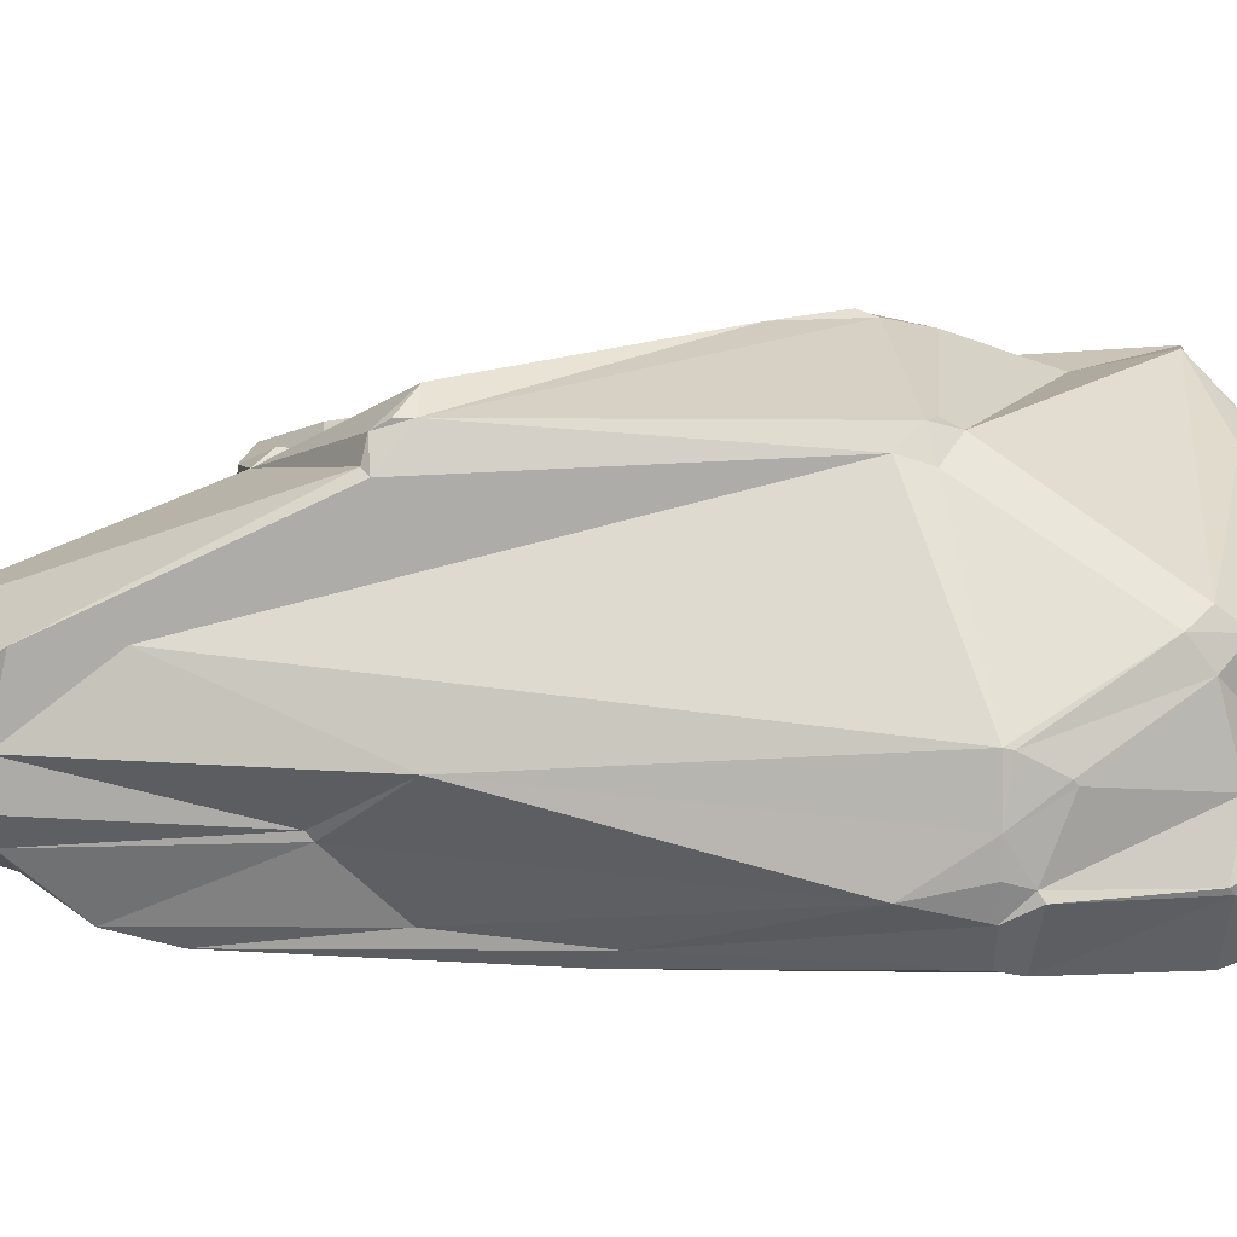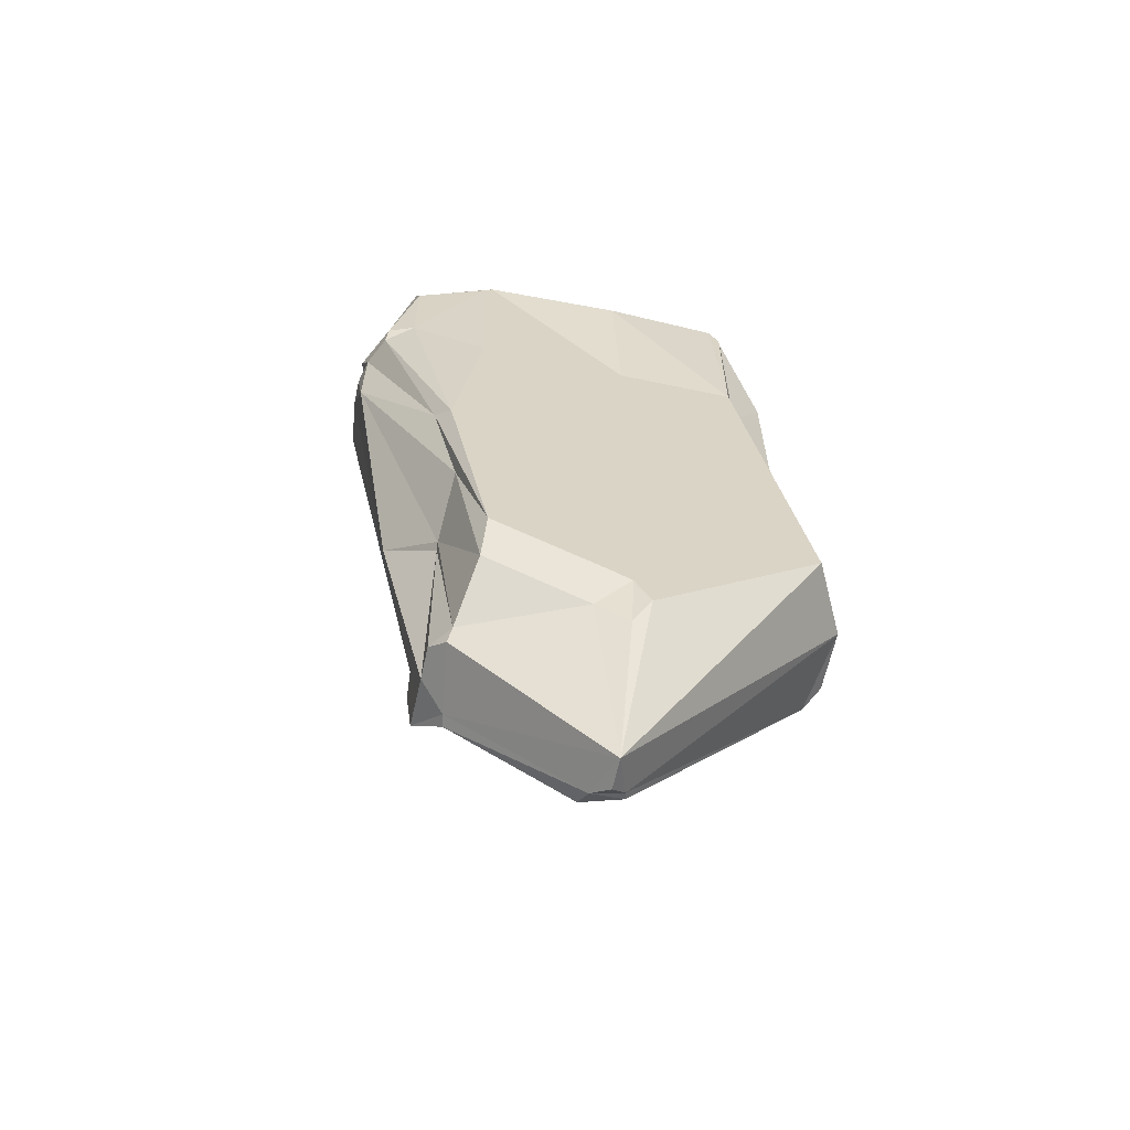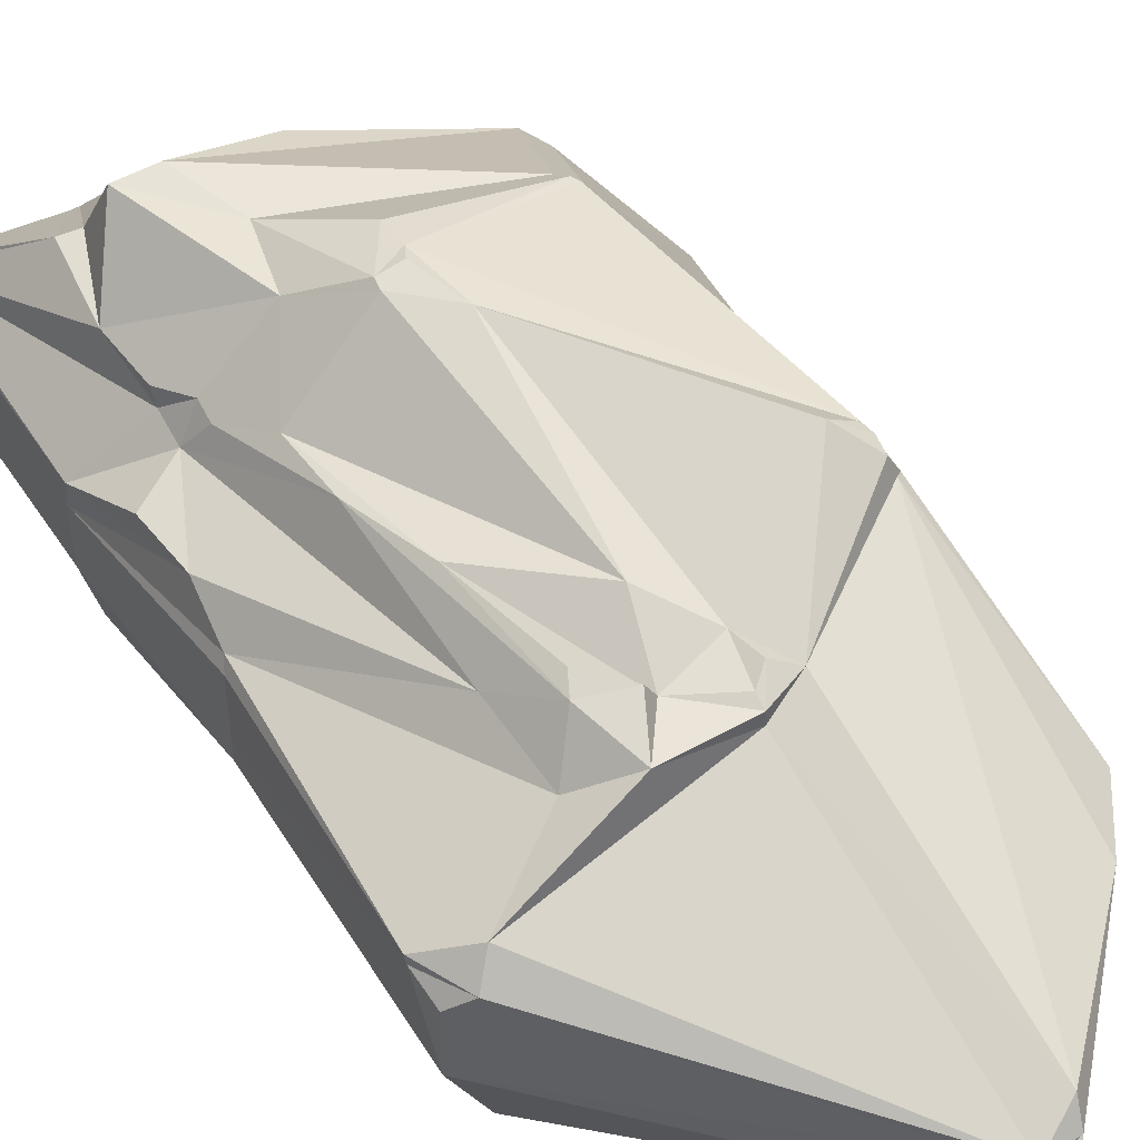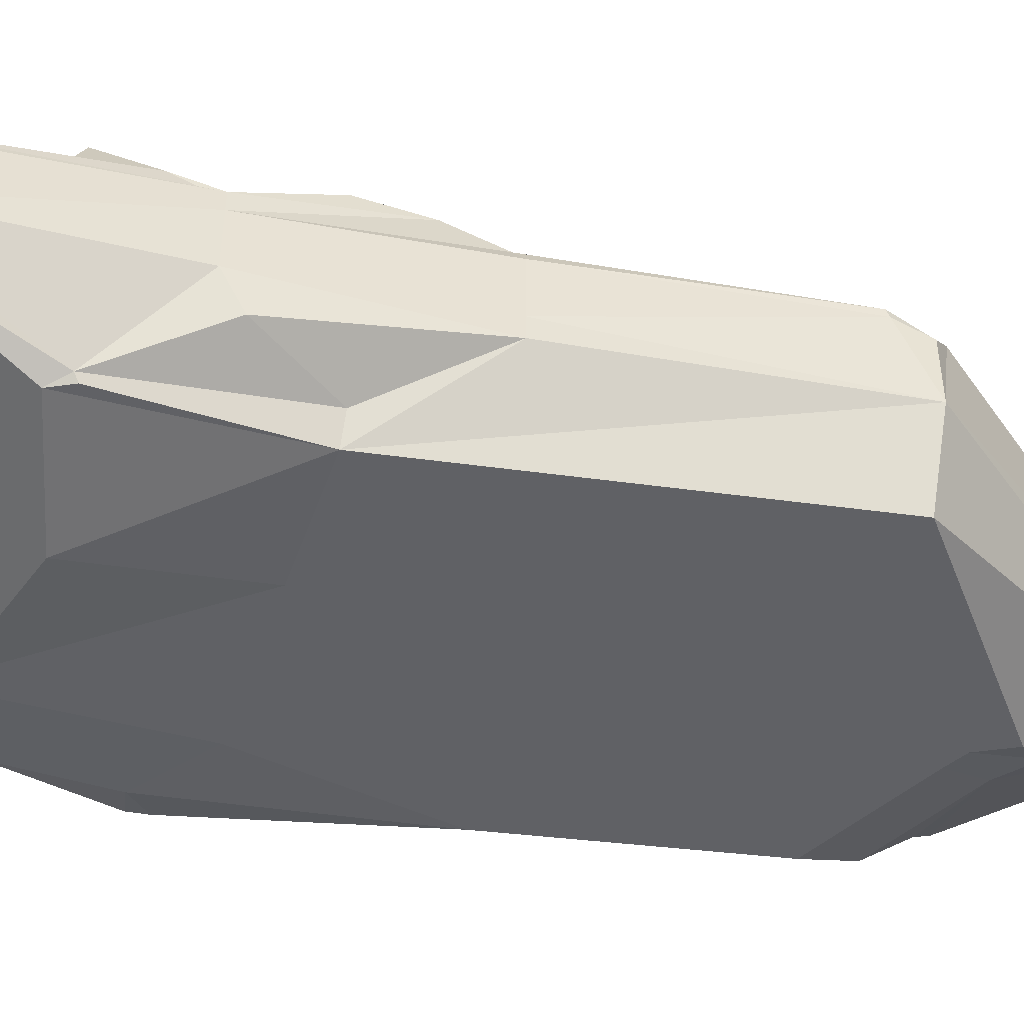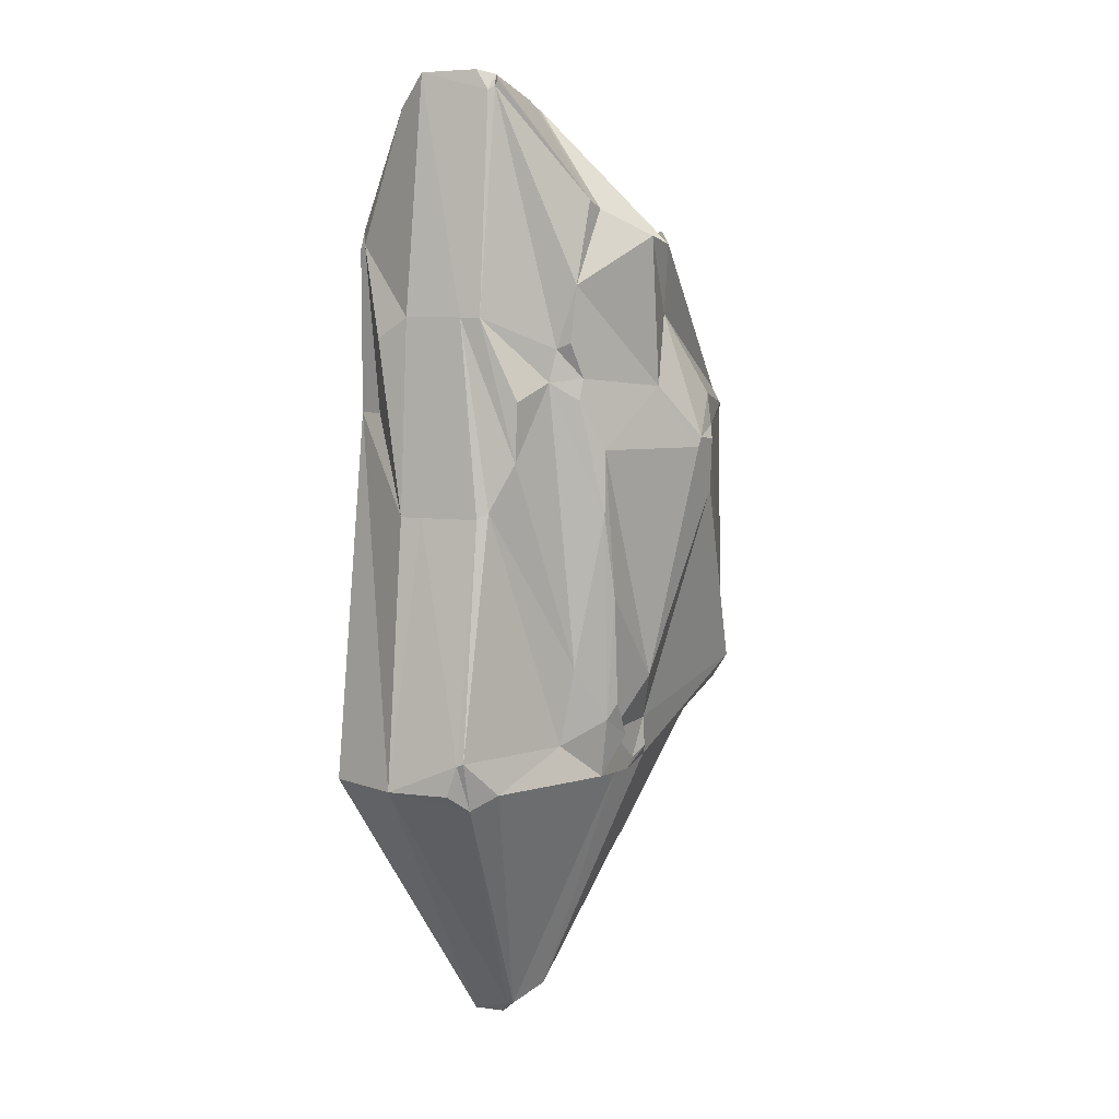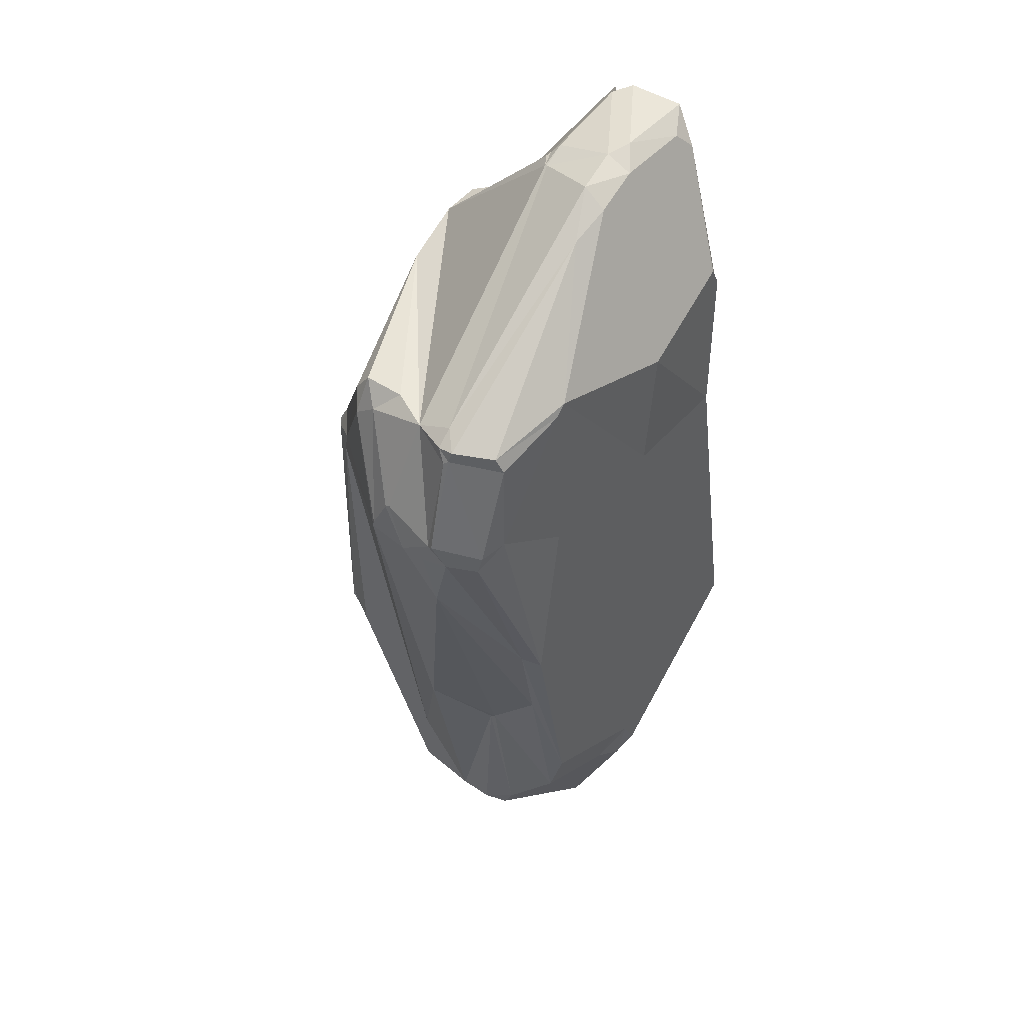
<metadata>
{"format":"obj","ext":"obj","renderer":"f3d","projection":"perspective","resolution":1024,"background":"white","views":[{"elev":13.7,"azim":-92.8,"up":"+Y"},{"elev":-62.3,"azim":-12.1,"up":"+Z"},{"elev":47.7,"azim":142.3,"up":"+Y"},{"elev":-48.0,"azim":71.2,"up":"+Y"},{"elev":7.3,"azim":110.4,"up":"+Z"},{"elev":45.6,"azim":-52.1,"up":"+Z"}]}
</metadata>
<code>
o Cube
v 1.454 -1 -1.902
v 1 -1 0.6316
v 1.701 -0.5064 -1.902
v 0.168 -1 0.6316
v 0.168 -0.5064 -3.915
v -0.7457 1.17 -1.247
v 0.7467 0.7882 -0.6288
v 0.8134 0.7415 0.3931
v 0.4266 0.6678 -1.643
v 0.04489 0.7697 -1.604
v 0.2742 0.8888 -1.249
v 0.2742 1.243 0.3931
v 0.03203 1.258 0.08282
v -1 -0.157 -2.863
v -1 0.249 -2.33
v -1 0.2495 -2.773
v -0.8155 0.04899 -3.038
v -0.8303 -0.03173 -3.024
v -1.724 0.01874 0.7867
v -1.36 -0.157 -1.27
v -1.762 -0.2881 0.7867
v -1.71 -0.1324 1.066
v -1.451 0.2008 1.601
v -1.342 0.3293 1.747
v -1.344 0.441 1.602
v -1.445 0.3644 1.478
v -1.028 0.8889 0.6316
v -0.8946 1 0.7463
v -0.907 1.054 0.6433
v -1 0.9375 0.4651
v -1.468 -0.2361 1.715
v -1.342 0.03862 1.747
v -0.2486 0.7996 1.902
v 0.4432 1.065 1.795
v -1.714 -0.1045 1.045
v -1.724 0.009247 0.8317
v -1 0.8653 -1.439
v -0.9157 1.069 -1.271
v -0.915 1.071 -1.359
v -0.9101 1.018 -1.447
v -0.9469 0.8956 -1.476
v -0.9285 1.045 0.5938
v -1 0.9375 0.4651
v 1.021 -0.9573 1.792
v 0.9263 -1 1.902
v 1 -1 1.762
v -0.8616 -1 1.902
v -1.448 -0.8749 1.747
v -1.424 -0.9251 1.641
v -0.936 -1 1.832
v -1.577 -0.607 1.747
v -1.464 -0.4969 1.834
v -1.582 -0.501 1.742
v -1.604 -0.5521 1.641
v -1.588 -0.5839 1.665
v 1.129 -0.6161 2.707
v 1.224 -0.4268 2.927
v 1.008 -0.5559 2.834
v 1.072 0.04899 2.913
v 1.203 -0.03961 2.937
v 1.217 0.04899 2.8
v 1.203 0.09441 2.827
v 1.203 0.1129 2.868
v 0.4443 -0.8902 2.132
v 0.09426 -1.11 1.672
v -0.1931 -0.579 2.646
v 0.09426 -0.596 2.749
v 0.4443 -0.5559 2.834
v 0.6137 -0.4327 2.937
v 0.4439 -0.3702 2.913
v 0.09914 -0.4334 2.866
v 0.2784 0.02182 2.74
v 0.463 0.04899 2.797
v 0.4269 0.1011 2.735
v 0.3891 0.113 2.721
v 0.2792 0.04137 2.732
v 1.45 -0.3573 -0.04844
v 1.384 -0.4832 1.3
v 1.348 -0.7101 1.156
v 1.087 -0.826 0.6316
v 1.45 -0.5064 -0.04844
v 1.384 -0.08955 1.3
v 1.45 0.04899 -0.04844
v 1.35 0.3057 0.7387
v 1.379 0.04899 1.298
v 1.472 0.2093 -1.918
v 1.701 0.04899 -1.667
v 1.701 0.001419 -1.685
v 1.701 -0.07463 -1.902
v 1.592 0.04899 -2.013
v 0.0196 -0.02196 -3.712
v 0.2777 -0.1628 -3.803
v 0.2671 -0.2138 -3.814
v 0.168 -0.2864 -3.915
v 0.05725 -0.1628 -3.811
v 0.6774 0.7882 -1.388
v 0.4984 0.7882 -1.643
v 0.7492 0.7347 -1.497
v 0.9147 0.5521 -1.114
v 0.9362 0.4557 -1.667
v 0.6784 0.6715 -1.918
v 1.035 0.4114 0.8598
v 0.8415 0.7466 -0.0581
v 0.9404 0.5972 0.7363
v 0.9114 0.6155 0.8844
v 1 0.555 1.127
v 1 0.4533 1.082
v 0.1517 0.6028 -1.979
v -0.1029 0.7221 -1.914
v 0.02957 0.7766 -1.821
v 0.1367 0.7173 -1.891
v 0.1511 0.6861 -1.975
v 1.414 0.1213 -2.4e-05
v 1.355 0.2914 0.3281
v -0.7633 -1 -2.17
v -1.179 -0.8963 -0.524
v -0.9858 -0.8558 -1.297
v -0.7824 -0.9016 -2.503
v -1.62 -0.8468 0.7867
v -1.074 -1 -0.6228
v -0.885 -1 0.6316
v -1.424 -0.9251 0.952
v -1.606 -0.8755 0.9144
v -0.874 -0.5596 -2.863
v -1.022 -0.5064 -1.664
v -1.019 -0.4627 -1.703
v -1 -0.3914 -2.863
v -0.8971 -0.5064 -2.961
v -1.726 -0.5521 0.4069
v -1.719 -0.6421 0.7867
v -1.762 -0.5521 0.952
v -1.742 -0.5061 0.9218
v -1.762 -0.4652 0.7867
v 0.03236 -1 -2.569
v -0.06495 -0.9016 -2.863
v 0.168 -0.9255 -3.03
v 0.2829 -1 -2.863
v 0.168 -1 -2.645
v 1 0.598 1.515
v 0.6965 1.035 1.845
v 0.7437 0.6748 2.029
v 0.8637 0.6435 2.085
v 0.3126 0.9958 1.319
v 0.4965 1.018 0.8246
v 0.2571 1.258 0.464
v 0.1089 1.292 0.442
v 0.04838 1.265 0.5341
v 0.01328 1.227 0.7583
f 36 21 35
f 112 9 101
f 142 63 62
f 11 12 8
f 8 12 144
f 102 114 99
f 29 148 147
f 34 76 75
f 67 47 65
f 3 2 1
f 1 138 137
f 125 129 20
f 129 125 117
f 66 51 48
f 132 131 54
f 93 5 94
f 41 17 16
f 58 68 64
f 31 53 52
f 88 83 77
f 37 16 15
f 2 45 65
f 130 116 119
f 111 110 10
f 124 135 118
f 2 65 4
f 130 119 123
f 57 61 60
f 59 73 70
f 26 19 36
f 28 25 34
f 30 27 42
f 78 44 79
f 74 73 59
f 8 103 7
f 30 19 27
f 1 2 4
f 5 136 135
f 21 133 132
f 72 52 71
f 82 57 78
f 5 3 1
f 56 65 45
f 4 121 120
f 4 47 50
f 33 24 32
f 46 80 44
f 86 92 108
f 60 69 57
f 5 137 136
f 62 61 85
f 114 84 85
f 12 146 145
f 14 126 20
f 108 101 86
f 55 49 48
f 6 13 10
f 50 122 121
f 75 141 34
f 109 40 6
f 6 39 38
f 7 98 96
f 9 96 97
f 143 34 140
f 95 94 5
f 13 11 10
f 41 109 91
f 7 11 8
f 113 87 100
f 16 17 18
f 15 20 19
f 18 128 127
f 24 26 23
f 32 23 31
f 25 33 34
f 25 27 26
f 31 33 32
f 36 23 26
f 23 22 31
f 38 39 40
f 38 43 42
f 28 143 148
f 44 45 46
f 48 50 47
f 53 54 55
f 56 57 58
f 62 59 61
f 71 68 70
f 74 75 76
f 56 44 57
f 52 66 71
f 69 58 57
f 72 70 73
f 67 64 68
f 47 66 48
f 69 59 70
f 56 64 65
f 77 81 3
f 79 80 81
f 82 77 83
f 81 2 3
f 88 89 90
f 93 94 95
f 98 100 101
f 105 106 107
f 110 111 112
f 98 97 96
f 99 103 102
f 100 86 101
f 108 91 109
f 99 113 100
f 90 89 3
f 115 117 118
f 120 121 122
f 127 124 126
f 130 132 133
f 136 137 138
f 115 135 134
f 118 125 124
f 120 116 115
f 116 129 117
f 134 120 115
f 139 141 142
f 148 145 147
f 140 144 143
f 139 105 144
f 36 19 21
f 19 20 21
f 21 22 35
f 111 9 112
f 9 97 101
f 62 107 139
f 107 106 139
f 139 142 62
f 12 145 144
f 144 105 8
f 105 104 8
f 102 84 114
f 147 38 42
f 42 29 147
f 34 31 76
f 1 4 138
f 133 21 129
f 21 20 129
f 20 126 125
f 53 31 54
f 31 132 54
f 93 3 5
f 16 37 41
f 41 91 17
f 91 95 17
f 52 72 31
f 72 76 31
f 88 87 83
f 15 30 43
f 43 37 15
f 2 46 45
f 11 9 10
f 9 111 10
f 123 55 131
f 55 54 131
f 131 130 123
f 57 82 61
f 82 85 61
f 26 27 19
f 27 28 42
f 28 29 42
f 42 43 30
f 78 57 44
f 63 142 59
f 142 141 74
f 59 142 74
f 8 104 103
f 30 15 19
f 135 124 128
f 128 5 135
f 132 31 22
f 22 21 132
f 120 134 4
f 134 138 4
f 4 65 47
f 2 80 46
f 80 79 44
f 86 90 92
f 5 1 137
f 84 102 85
f 102 107 85
f 107 62 85
f 85 82 114
f 82 83 113
f 114 82 113
f 12 13 146
f 14 127 126
f 108 112 101
f 48 51 55
f 55 123 49
f 123 122 49
f 121 4 50
f 50 49 122
f 74 141 75
f 141 140 34
f 39 6 40
f 6 10 109
f 10 110 109
f 146 13 147
f 13 6 38
f 147 13 38
f 7 103 98
f 9 7 96
f 5 18 95
f 18 17 95
f 13 12 11
f 41 40 109
f 7 9 11
f 113 83 87
f 18 14 16
f 14 15 16
f 15 14 20
f 127 14 18
f 18 5 128
f 24 25 26
f 32 24 23
f 25 24 33
f 25 28 27
f 31 34 33
f 36 35 23
f 23 35 22
f 41 37 40
f 37 38 40
f 38 37 43
f 148 29 28
f 28 34 143
f 48 49 50
f 55 51 53
f 51 52 53
f 63 59 62
f 59 60 61
f 71 66 67
f 67 68 71
f 68 69 70
f 76 72 73
f 73 74 76
f 56 45 44
f 52 51 66
f 69 68 58
f 72 71 70
f 67 65 64
f 47 67 66
f 69 60 59
f 56 58 64
f 3 89 88
f 88 77 3
f 81 77 78
f 78 79 81
f 82 78 77
f 81 80 2
f 90 86 87
f 87 88 90
f 95 91 92
f 92 93 95
f 98 99 100
f 107 102 105
f 102 103 104
f 104 105 102
f 112 108 109
f 109 110 112
f 98 101 97
f 99 98 103
f 100 87 86
f 108 92 91
f 99 114 113
f 3 93 90
f 93 92 90
f 115 116 117
f 123 119 122
f 119 120 122
f 128 124 127
f 124 125 126
f 133 129 130
f 130 131 132
f 138 134 135
f 135 136 138
f 115 118 135
f 118 117 125
f 120 119 116
f 116 130 129
f 139 140 141
f 148 143 145
f 143 144 145
f 145 146 147
f 140 139 144
f 139 106 105

</code>
